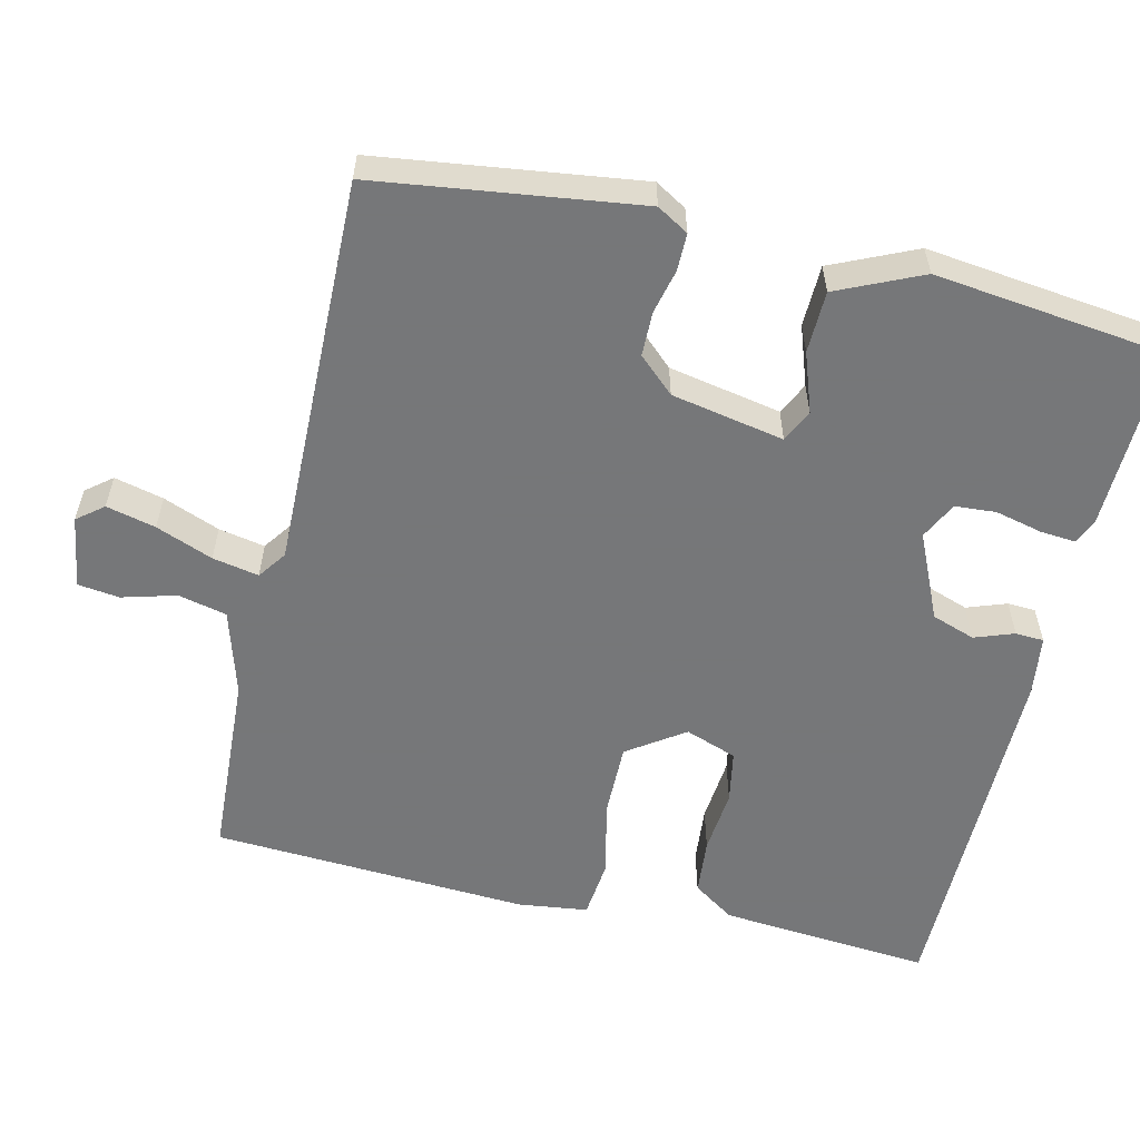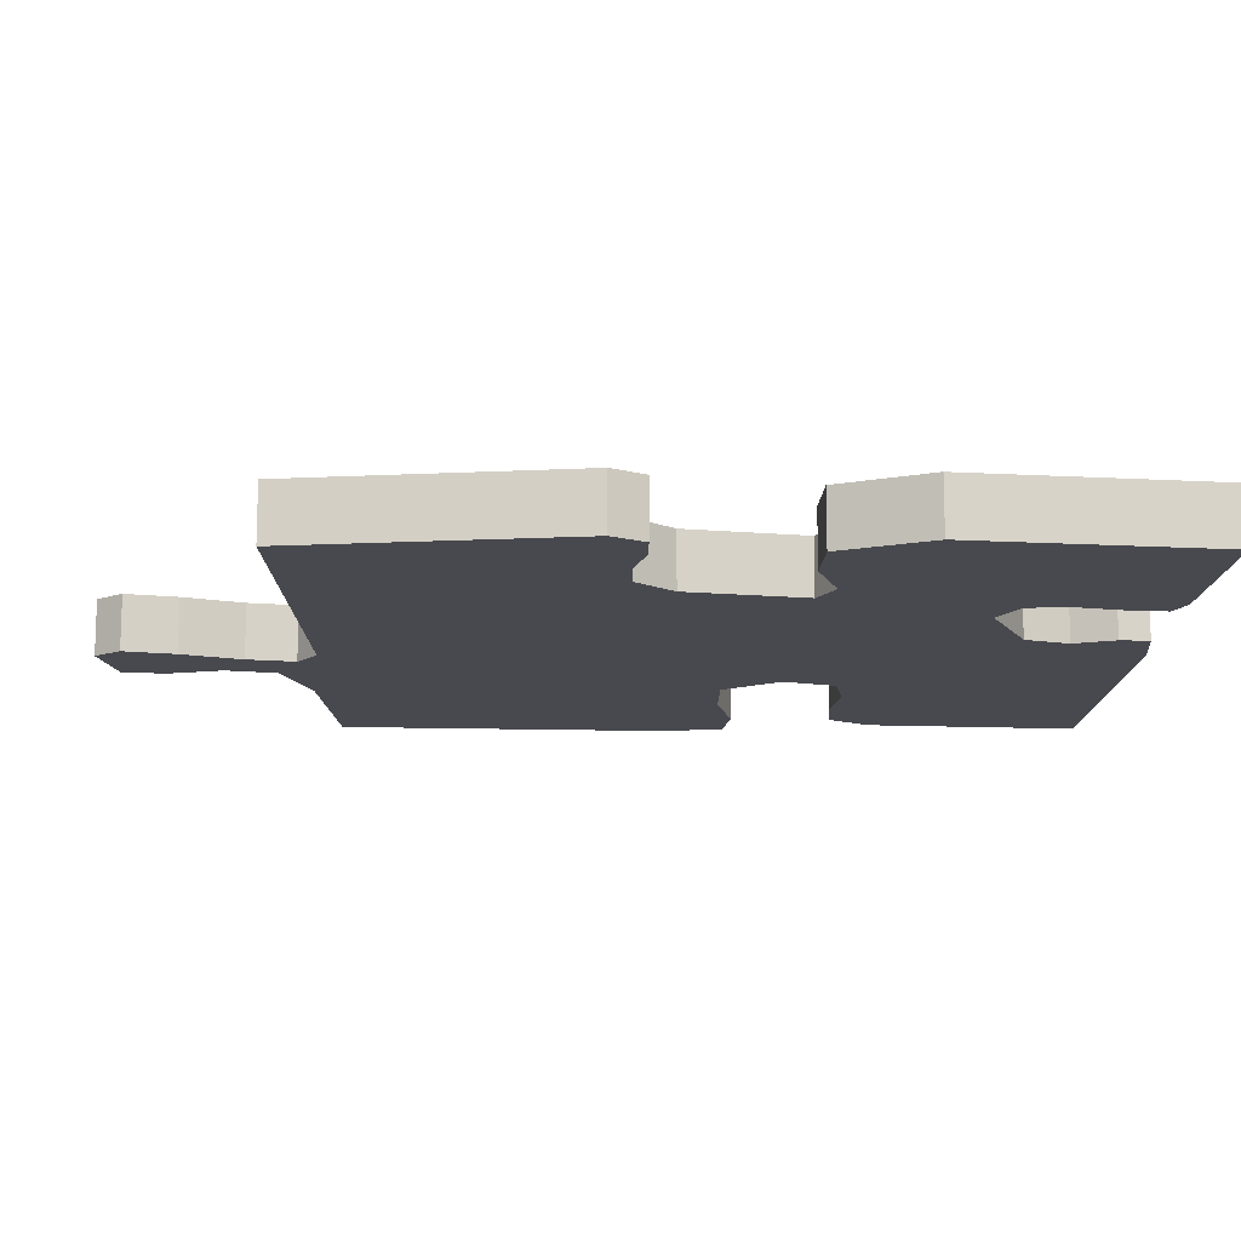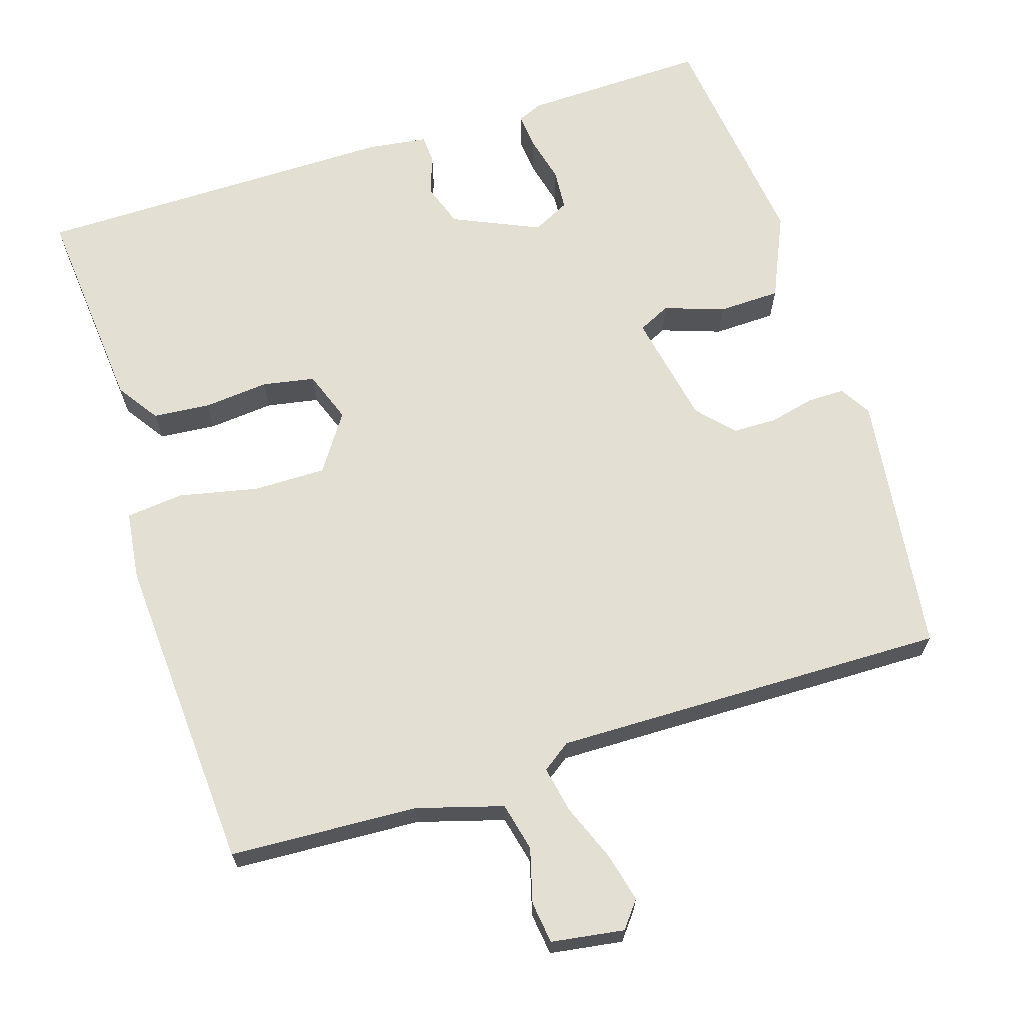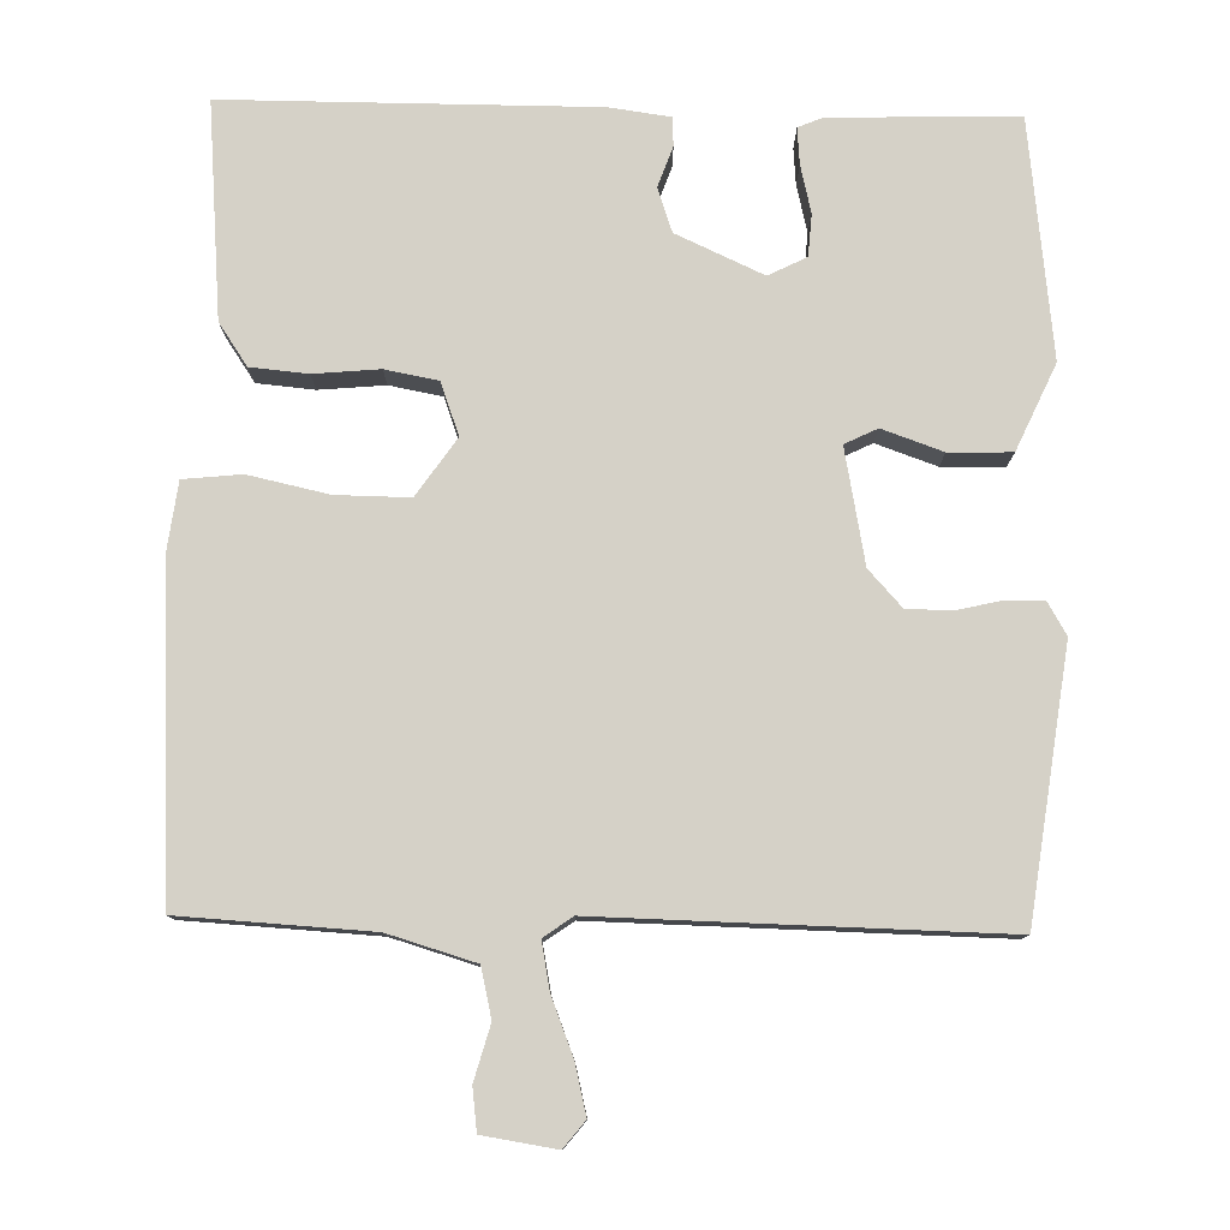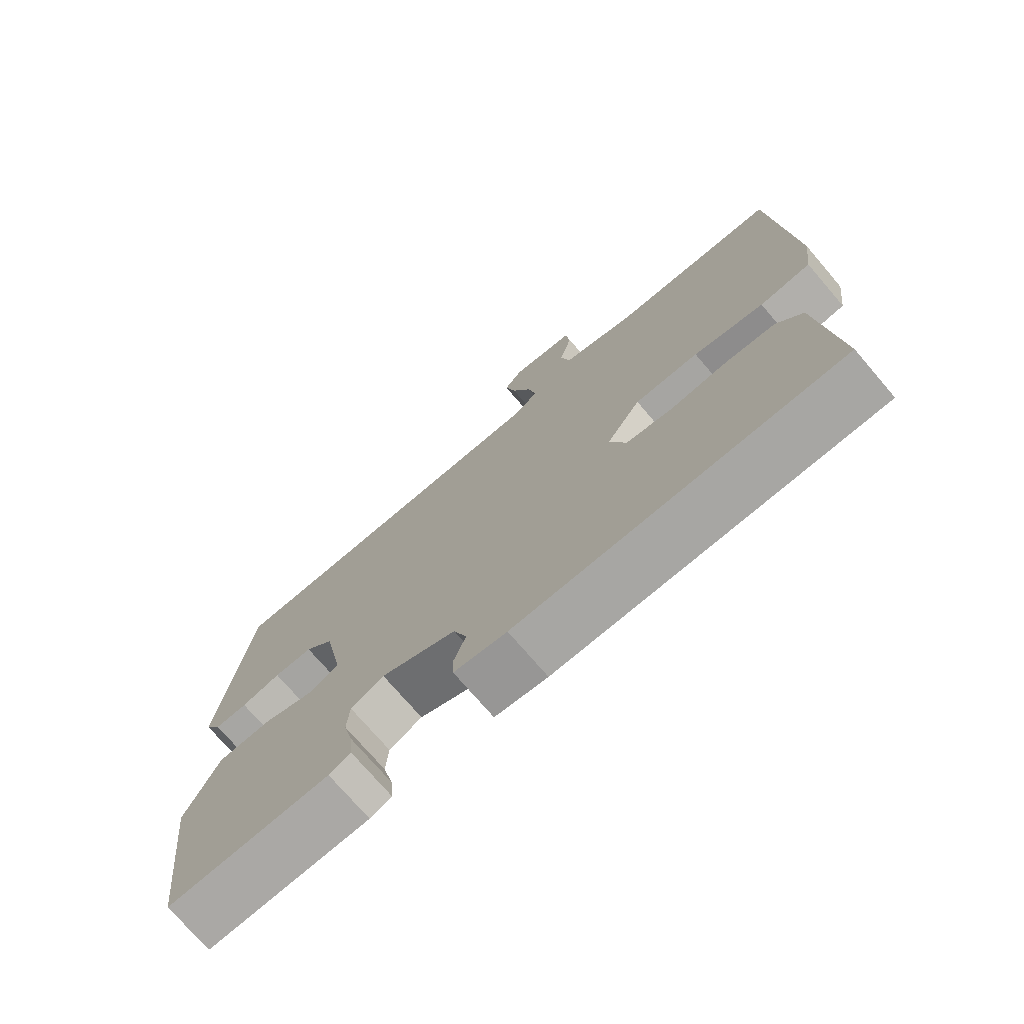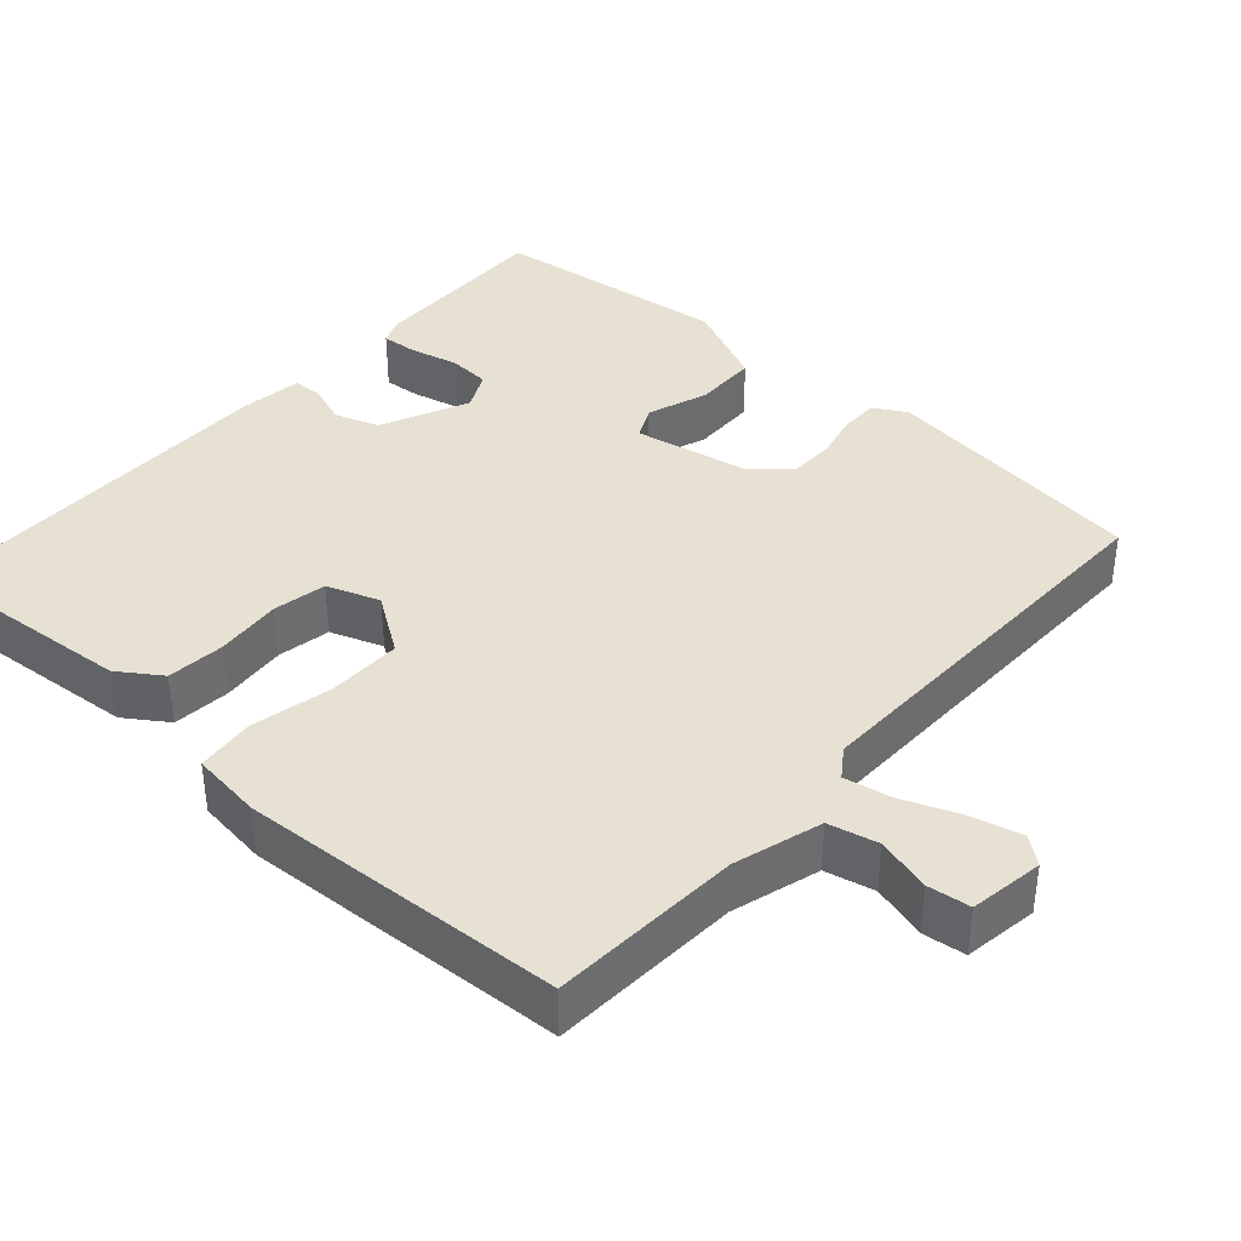
<metadata>
{"format":"obj","ext":"obj","renderer":"f3d","projection":"perspective","resolution":1024,"background":"white","views":[{"elev":-57.1,"azim":76.8,"up":"+Y"},{"elev":-12.7,"azim":89.2,"up":"+Y"},{"elev":66.8,"azim":-17.8,"up":"+Y"},{"elev":78.9,"azim":1.3,"up":"+Y"},{"elev":-74.1,"azim":-139.4,"up":"+Z"},{"elev":38.7,"azim":-48.3,"up":"+Y"}]}
</metadata>
<code>
v -0.5 0.07 -0.5
v -0.476 0.07 -0.216
v -0.438 0.07 -0.16
v -0.362 0.07 -0.153
v -0.275 0.07 -0.161
v -0.205 0.07 -0.148
v -0.18 0.07 -0.079
v -0.232 0.07 -0.003
v -0.329 0.07 -0.004
v -0.435 0.07 -0.027
v -0.512 0.07 -0.019
v -0.524 0.07 0.074
v -0.5 0.07 0.5
v -0.249 0.07 0.514
v -0.134 0.07 0.548
v -0.119 0.07 0.613
v -0.139 0.07 0.685
v -0.132 0.07 0.741
v -0.035 0.07 0.756
v -0.007 0.07 0.721
v -0.023 0.07 0.655
v -0.053 0.07 0.579
v -0.065 0.07 0.517
v -0.027 0.07 0.49
v 0.5 0.07 0.5
v 0.547 0.07 0.148
v 0.522 0.07 0.106
v 0.472 0.07 0.106
v 0.412 0.07 0.12
v 0.353 0.07 0.119
v 0.309 0.07 0.071
v 0.28 0.07 -0.08
v 0.323 0.07 -0.101
v 0.403 0.07 -0.073
v 0.486 0.07 -0.075
v 0.537 0.07 -0.188
v 0.5 0.07 -0.5
v 0.254 0.07 -0.494
v 0.221 0.07 -0.48
v 0.225 0.07 -0.432
v 0.24 0.07 -0.369
v 0.236 0.07 -0.314
v 0.186 0.07 -0.289
v 0.071 0.07 -0.341
v 0.051 0.07 -0.399
v 0.07 0.07 -0.452
v 0.068 0.07 -0.49
v -0.012 0.07 -0.501
v -0.5 0 -0.5
v -0.476 0 -0.216
v -0.438 0 -0.16
v -0.362 0 -0.153
v -0.275 0 -0.161
v -0.205 0 -0.148
v -0.18 0 -0.079
v -0.232 0 -0.003
v -0.329 0 -0.004
v -0.435 0 -0.027
v -0.512 0 -0.019
v -0.524 0 0.074
v -0.5 0 0.5
v -0.249 0 0.514
v -0.134 0 0.548
v -0.119 0 0.613
v -0.139 0 0.685
v -0.132 0 0.741
v -0.035 0 0.756
v -0.007 0 0.721
v -0.023 0 0.655
v -0.053 0 0.579
v -0.065 0 0.517
v -0.027 0 0.49
v 0.5 0 0.5
v 0.547 0 0.148
v 0.522 0 0.106
v 0.472 0 0.106
v 0.412 0 0.12
v 0.353 0 0.119
v 0.309 0 0.071
v 0.28 0 -0.08
v 0.323 0 -0.101
v 0.403 0 -0.073
v 0.486 0 -0.075
v 0.537 0 -0.188
v 0.5 0 -0.5
v 0.254 0 -0.494
v 0.221 0 -0.48
v 0.225 0 -0.432
v 0.24 0 -0.369
v 0.236 0 -0.314
v 0.186 0 -0.289
v 0.071 0 -0.341
v 0.051 0 -0.399
v 0.07 0 -0.452
v 0.068 0 -0.49
v -0.012 0 -0.501
f 3 4 5
f 2 3 5
f 1 2 5
f 48 1 5
f 47 48 5
f 46 47 5
f 45 46 5
f 44 45 5 6
f 43 44 6 7
f 42 43 7 8
f 39 40 41
f 38 39 41
f 37 38 41
f 36 37 41
f 35 36 41
f 34 35 41
f 33 34 41
f 32 33 41 42
f 27 28 29
f 26 27 29
f 25 26 29
f 24 25 29
f 23 24 29 30
f 20 21 22
f 19 20 22
f 18 19 22
f 17 18 22
f 16 17 22
f 15 16 22 23
f 23 30 31
f 15 23 31
f 14 15 31
f 12 13 14
f 11 12 14
f 10 11 14
f 9 10 14
f 32 42 8
f 31 32 8
f 8 9 14 31
f 53 52 51
f 53 51 50
f 53 50 49
f 53 49 96
f 53 96 95
f 53 95 94
f 53 94 93
f 54 53 93 92
f 55 54 92 91
f 56 55 91 90
f 89 88 87
f 89 87 86
f 89 86 85
f 89 85 84
f 89 84 83
f 89 83 82
f 89 82 81
f 90 89 81 80
f 77 76 75
f 77 75 74
f 77 74 73
f 77 73 72
f 78 77 72 71
f 70 69 68
f 70 68 67
f 70 67 66
f 70 66 65
f 70 65 64
f 71 70 64 63
f 79 78 71
f 79 71 63
f 79 63 62
f 62 61 60
f 62 60 59
f 62 59 58
f 62 58 57
f 56 90 80
f 56 80 79
f 79 62 57 56
f 1 49 50 2
f 2 50 51 3
f 3 51 52 4
f 4 52 53 5
f 5 53 54 6
f 6 54 55 7
f 7 55 56 8
f 8 56 57 9
f 9 57 58 10
f 10 58 59 11
f 11 59 60 12
f 12 60 61 13
f 13 61 62 14
f 14 62 63 15
f 15 63 64 16
f 16 64 65 17
f 17 65 66 18
f 18 66 67 19
f 19 67 68 20
f 20 68 69 21
f 21 69 70 22
f 22 70 71 23
f 23 71 72 24
f 24 72 73 25
f 25 73 74 26
f 26 74 75 27
f 27 75 76 28
f 28 76 77 29
f 29 77 78 30
f 30 78 79 31
f 31 79 80 32
f 32 80 81 33
f 33 81 82 34
f 34 82 83 35
f 35 83 84 36
f 36 84 85 37
f 37 85 86 38
f 38 86 87 39
f 39 87 88 40
f 40 88 89 41
f 41 89 90 42
f 42 90 91 43
f 43 91 92 44
f 44 92 93 45
f 45 93 94 46
f 46 94 95 47
f 47 95 96 48
f 48 96 49 1

</code>
